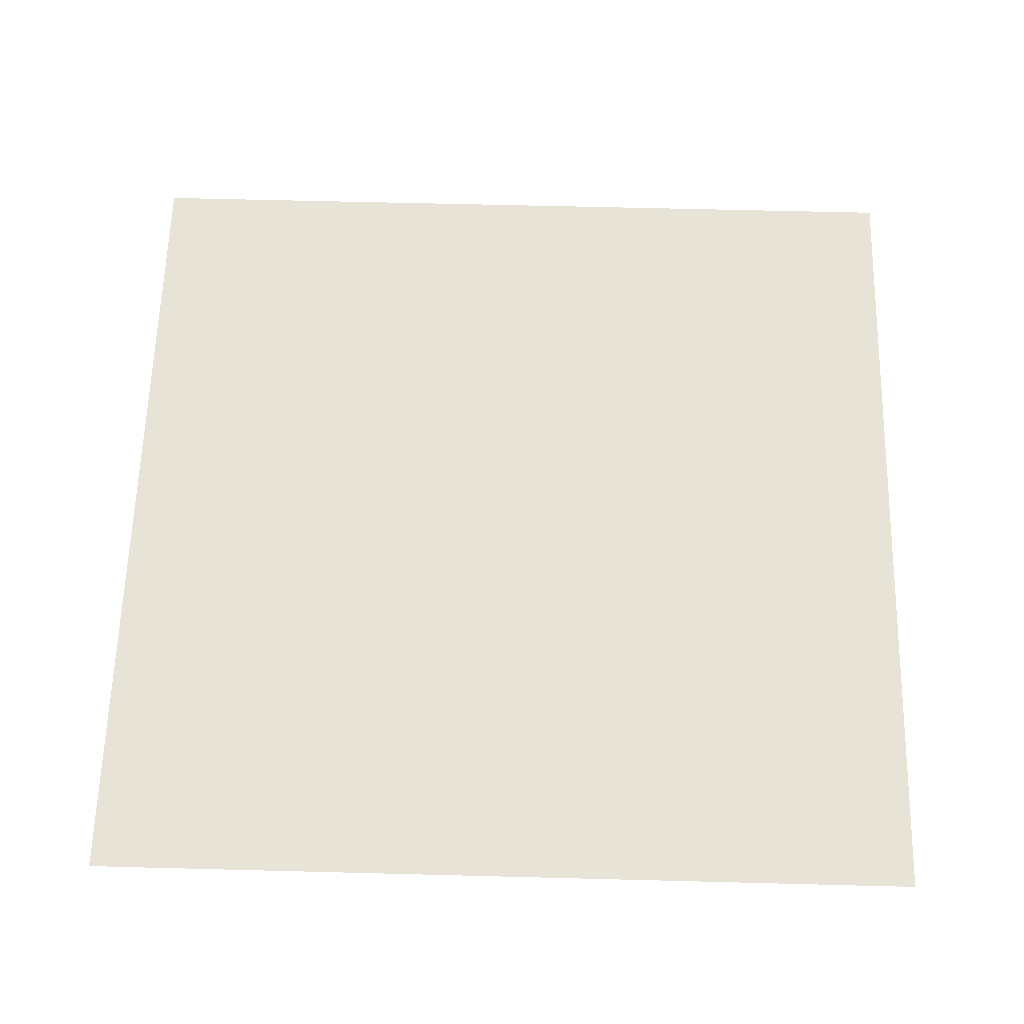
<metadata>
{"format":"obj","ext":"obj","renderer":"f3d","projection":"perspective","resolution":1024,"background":"white","views":[{"elev":61.9,"azim":91.5,"up":"+Z"}]}
</metadata>
<code>
v 0 -0.32 0
v -0.32 -0.32 0
v -0.32 0 0
v 0 0 0
v -0.64 -0.32 0
v -0.64 0 0
v -0.96 -0.32 0
v -0.96 0 0
v -1.28 -0.32 0
v -1.28 0 0
v -1.6 -0.32 0
v -1.6 0 0
v -1.92 -0.32 0
v -1.92 0 0
v -2.24 -0.32 0
v -2.24 0 0
v -2.56 -0.32 0
v -2.56 0 0
v -2.88 -0.32 0
v -2.88 0 0
v -3.2 -0.32 0
v -3.2 0 0
v -3.52 -0.32 0
v -3.52 0 0
v -3.84 -0.32 0
v -3.84 0 0
v -4.16 -0.32 0
v -4.16 0 0
v -4.48 -0.32 0
v -4.48 0 0
v -4.8 -0.32 0
v -4.8 0 0
v -5.12 -0.32 0
v -5.12 0 0
v -5.44 -0.32 0
v -5.44 0 0
v -5.76 -0.32 0
v -5.76 0 0
v -6.08 -0.32 0
v -6.08 0 0
v -6.4 -0.32 0
v -6.4 0 0
v -6.72 -0.32 0
v -6.72 0 0
v 0 -0.64 0
v -0.32 -0.64 0
v -0.64 -0.64 0
v -0.96 -0.64 0
v -1.28 -0.64 0
v -1.6 -0.64 0
v -1.92 -0.64 0
v -2.24 -0.64 0
v -2.56 -0.64 0
v -2.88 -0.64 0
v -3.2 -0.64 0
v -3.52 -0.64 0
v -3.84 -0.64 0
v -4.16 -0.64 0
v -4.48 -0.64 0
v -4.8 -0.64 0
v -5.12 -0.64 0
v -5.44 -0.64 0
v -5.76 -0.64 0
v -6.08 -0.64 0
v -6.4 -0.64 0
v -6.72 -0.64 0
v 0 -0.96 0
v -0.32 -0.96 0
v -0.64 -0.96 0
v -0.96 -0.96 0
v -1.28 -0.96 0
v -1.6 -0.96 0
v -1.92 -0.96 0
v -2.24 -0.96 0
v -2.56 -0.96 0
v -2.88 -0.96 0
v -3.2 -0.96 0
v -3.52 -0.96 0
v -3.84 -0.96 0
v -4.16 -0.96 0
v -4.48 -0.96 0
v -4.8 -0.96 0
v -5.12 -0.96 0
v -5.44 -0.96 0
v -5.76 -0.96 0
v -6.08 -0.96 0
v -6.4 -0.96 0
v -6.72 -0.96 0
v 0 -1.28 0
v -0.32 -1.28 0
v -0.64 -1.28 0
v -0.96 -1.28 0
v -1.28 -1.28 0
v -1.6 -1.28 0
v -1.92 -1.28 0
v -2.24 -1.28 0
v -2.56 -1.28 0
v -2.88 -1.28 0
v -3.2 -1.28 0
v -3.52 -1.28 0
v -3.84 -1.28 0
v -4.16 -1.28 0
v -4.48 -1.28 0
v -4.8 -1.28 0
v -5.12 -1.28 0
v -5.44 -1.28 0
v -5.76 -1.28 0
v -6.08 -1.28 0
v -6.4 -1.28 0
v -6.72 -1.28 0
v 0 -1.6 0
v -0.32 -1.6 0
v -0.64 -1.6 0
v -0.96 -1.6 0
v -1.28 -1.6 0
v -1.6 -1.6 0
v -1.92 -1.6 0
v -2.24 -1.6 0
v -2.56 -1.6 0
v -2.88 -1.6 0
v -3.2 -1.6 0
v -3.52 -1.6 0
v -3.84 -1.6 0
v -4.16 -1.6 0
v -4.48 -1.6 0
v -4.8 -1.6 0
v -5.12 -1.6 0
v -5.44 -1.6 0
v -5.76 -1.6 0
v -6.08 -1.6 0
v -6.4 -1.6 0
v -6.72 -1.6 0
v 0 -1.92 0
v -0.32 -1.92 0
v -0.64 -1.92 0
v -0.96 -1.92 0
v -1.28 -1.92 0
v -1.6 -1.92 0
v -1.92 -1.92 0
v -2.24 -1.92 0
v -2.56 -1.92 0
v -2.88 -1.92 0
v -3.2 -1.92 0
v -3.52 -1.92 0
v -3.84 -1.92 0
v -4.16 -1.92 0
v -4.48 -1.92 0
v -4.8 -1.92 0
v -5.12 -1.92 0
v -5.44 -1.92 0
v -5.76 -1.92 0
v -6.08 -1.92 0
v -6.4 -1.92 0
v -6.72 -1.92 0
v 0 -2.24 0
v -0.32 -2.24 0
v -0.64 -2.24 0
v -0.96 -2.24 0
v -1.28 -2.24 0
v -1.6 -2.24 0
v -1.92 -2.24 0
v -2.24 -2.24 0
v -2.56 -2.24 0
v -2.88 -2.24 0
v -3.2 -2.24 0
v -3.52 -2.24 0
v -3.84 -2.24 0
v -4.16 -2.24 0
v -4.48 -2.24 0
v -4.8 -2.24 0
v -5.12 -2.24 0
v -5.44 -2.24 0
v -5.76 -2.24 0
v -6.08 -2.24 0
v -6.4 -2.24 0
v -6.72 -2.24 0
v 0 -2.56 0
v -0.32 -2.56 0
v -0.64 -2.56 0
v -0.96 -2.56 0
v -1.28 -2.56 0
v -1.6 -2.56 0
v -1.92 -2.56 0
v -2.24 -2.56 0
v -2.56 -2.56 0
v -2.88 -2.56 0
v -3.2 -2.56 0
v -3.52 -2.56 0
v -3.84 -2.56 0
v -4.16 -2.56 0
v -4.48 -2.56 0
v -4.8 -2.56 0
v -5.12 -2.56 0
v -5.44 -2.56 0
v -5.76 -2.56 0
v -6.08 -2.56 0
v -6.4 -2.56 0
v -6.72 -2.56 0
v 0 -2.88 0
v -0.32 -2.88 0
v -0.64 -2.88 0
v -0.96 -2.88 0
v -1.28 -2.88 0
v -1.6 -2.88 0
v -1.92 -2.88 0
v -2.24 -2.88 0
v -2.56 -2.88 0
v -2.88 -2.88 0
v -3.2 -2.88 0
v -3.52 -2.88 0
v -3.84 -2.88 0
v -4.16 -2.88 0
v -4.48 -2.88 0
v -4.8 -2.88 0
v -5.12 -2.88 0
v -5.44 -2.88 0
v -5.76 -2.88 0
v -6.08 -2.88 0
v -6.4 -2.88 0
v -6.72 -2.88 0
v 0 -3.2 0
v -0.32 -3.2 0
v -0.64 -3.2 0
v -0.96 -3.2 0
v -1.28 -3.2 0
v -1.6 -3.2 0
v -1.92 -3.2 0
v -2.24 -3.2 0
v -2.56 -3.2 0
v -2.88 -3.2 0
v -3.2 -3.2 0
v -3.52 -3.2 0
v -3.84 -3.2 0
v -4.16 -3.2 0
v -4.48 -3.2 0
v -4.8 -3.2 0
v -5.12 -3.2 0
v -5.44 -3.2 0
v -5.76 -3.2 0
v -6.08 -3.2 0
v -6.4 -3.2 0
v -6.72 -3.2 0
v 0 -3.52 0
v -0.32 -3.52 0
v -0.64 -3.52 0
v -0.96 -3.52 0
v -1.28 -3.52 0
v -1.6 -3.52 0
v -1.92 -3.52 0
v -2.24 -3.52 0
v -2.56 -3.52 0
v -2.88 -3.52 0
v -3.2 -3.52 0
v -3.52 -3.52 0
v -3.84 -3.52 0
v -4.16 -3.52 0
v -4.48 -3.52 0
v -4.8 -3.52 0
v -5.12 -3.52 0
v -5.44 -3.52 0
v -5.76 -3.52 0
v -6.08 -3.52 0
v -6.4 -3.52 0
v -6.72 -3.52 0
v 0 -3.84 0
v -0.32 -3.84 0
v -0.64 -3.84 0
v -0.96 -3.84 0
v -1.28 -3.84 0
v -1.6 -3.84 0
v -1.92 -3.84 0
v -2.24 -3.84 0
v -2.56 -3.84 0
v -2.88 -3.84 0
v -3.2 -3.84 0
v -3.52 -3.84 0
v -3.84 -3.84 0
v -4.16 -3.84 0
v -4.48 -3.84 0
v -4.8 -3.84 0
v -5.12 -3.84 0
v -5.44 -3.84 0
v -5.76 -3.84 0
v -6.08 -3.84 0
v -6.4 -3.84 0
v -6.72 -3.84 0
v 0 -4.16 0
v -0.32 -4.16 0
v -0.64 -4.16 0
v -0.96 -4.16 0
v -1.28 -4.16 0
v -1.6 -4.16 0
v -1.92 -4.16 0
v -2.24 -4.16 0
v -2.56 -4.16 0
v -2.88 -4.16 0
v -3.2 -4.16 0
v -3.52 -4.16 0
v -3.84 -4.16 0
v -4.16 -4.16 0
v -4.48 -4.16 0
v -4.8 -4.16 0
v -5.12 -4.16 0
v -5.44 -4.16 0
v -5.76 -4.16 0
v -6.08 -4.16 0
v -6.4 -4.16 0
v -6.72 -4.16 0
v 0 -4.48 0
v -0.32 -4.48 0
v -0.64 -4.48 0
v -0.96 -4.48 0
v -1.28 -4.48 0
v -1.6 -4.48 0
v -1.92 -4.48 0
v -2.24 -4.48 0
v -2.56 -4.48 0
v -2.88 -4.48 0
v -3.2 -4.48 0
v -3.52 -4.48 0
v -3.84 -4.48 0
v -4.16 -4.48 0
v -4.48 -4.48 0
v -4.8 -4.48 0
v -5.12 -4.48 0
v -5.44 -4.48 0
v -5.76 -4.48 0
v -6.08 -4.48 0
v -6.4 -4.48 0
v -6.72 -4.48 0
v 0 -4.8 0
v -0.32 -4.8 0
v -0.64 -4.8 0
v -0.96 -4.8 0
v -1.28 -4.8 0
v -1.6 -4.8 0
v -1.92 -4.8 0
v -2.24 -4.8 0
v -2.56 -4.8 0
v -2.88 -4.8 0
v -3.2 -4.8 0
v -3.52 -4.8 0
v -3.84 -4.8 0
v -4.16 -4.8 0
v -4.48 -4.8 0
v -4.8 -4.8 0
v -5.12 -4.8 0
v -5.44 -4.8 0
v -5.76 -4.8 0
v -6.08 -4.8 0
v -6.4 -4.8 0
v -6.72 -4.8 0
v 0 -5.12 0
v -0.32 -5.12 0
v -0.64 -5.12 0
v -0.96 -5.12 0
v -1.28 -5.12 0
v -1.6 -5.12 0
v -1.92 -5.12 0
v -2.24 -5.12 0
v -2.56 -5.12 0
v -2.88 -5.12 0
v -3.2 -5.12 0
v -3.52 -5.12 0
v -3.84 -5.12 0
v -4.16 -5.12 0
v -4.48 -5.12 0
v -4.8 -5.12 0
v -5.12 -5.12 0
v -5.44 -5.12 0
v -5.76 -5.12 0
v -6.08 -5.12 0
v -6.4 -5.12 0
v -6.72 -5.12 0
v 0 -5.44 0
v -0.32 -5.44 0
v -0.64 -5.44 0
v -0.96 -5.44 0
v -1.28 -5.44 0
v -1.6 -5.44 0
v -1.92 -5.44 0
v -2.24 -5.44 0
v -2.56 -5.44 0
v -2.88 -5.44 0
v -3.2 -5.44 0
v -3.52 -5.44 0
v -3.84 -5.44 0
v -4.16 -5.44 0
v -4.48 -5.44 0
v -4.8 -5.44 0
v -5.12 -5.44 0
v -5.44 -5.44 0
v -5.76 -5.44 0
v -6.08 -5.44 0
v -6.4 -5.44 0
v -6.72 -5.44 0
v 0 -5.76 0
v -0.32 -5.76 0
v -0.64 -5.76 0
v -0.96 -5.76 0
v -1.28 -5.76 0
v -1.6 -5.76 0
v -1.92 -5.76 0
v -2.24 -5.76 0
v -2.56 -5.76 0
v -2.88 -5.76 0
v -3.2 -5.76 0
v -3.52 -5.76 0
v -3.84 -5.76 0
v -4.16 -5.76 0
v -4.48 -5.76 0
v -4.8 -5.76 0
v -5.12 -5.76 0
v -5.44 -5.76 0
v -5.76 -5.76 0
v -6.08 -5.76 0
v -6.4 -5.76 0
v -6.72 -5.76 0
v 0 -6.08 0
v -0.32 -6.08 0
v -0.64 -6.08 0
v -0.96 -6.08 0
v -1.28 -6.08 0
v -1.6 -6.08 0
v -1.92 -6.08 0
v -2.24 -6.08 0
v -2.56 -6.08 0
v -2.88 -6.08 0
v -3.2 -6.08 0
v -3.52 -6.08 0
v -3.84 -6.08 0
v -4.16 -6.08 0
v -4.48 -6.08 0
v -4.8 -6.08 0
v -5.12 -6.08 0
v -5.44 -6.08 0
v -5.76 -6.08 0
v -6.08 -6.08 0
v -6.4 -6.08 0
v -6.72 -6.08 0
v 0 -6.4 0
v -0.32 -6.4 0
v -0.64 -6.4 0
v -0.96 -6.4 0
v -1.28 -6.4 0
v -1.6 -6.4 0
v -1.92 -6.4 0
v -2.24 -6.4 0
v -2.56 -6.4 0
v -2.88 -6.4 0
v -3.2 -6.4 0
v -3.52 -6.4 0
v -3.84 -6.4 0
v -4.16 -6.4 0
v -4.48 -6.4 0
v -4.8 -6.4 0
v -5.12 -6.4 0
v -5.44 -6.4 0
v -5.76 -6.4 0
v -6.08 -6.4 0
v -6.4 -6.4 0
v -6.72 -6.4 0
v 0 -6.72 0
v -0.32 -6.72 0
v -0.64 -6.72 0
v -0.96 -6.72 0
v -1.28 -6.72 0
v -1.6 -6.72 0
v -1.92 -6.72 0
v -2.24 -6.72 0
v -2.56 -6.72 0
v -2.88 -6.72 0
v -3.2 -6.72 0
v -3.52 -6.72 0
v -3.84 -6.72 0
v -4.16 -6.72 0
v -4.48 -6.72 0
v -4.8 -6.72 0
v -5.12 -6.72 0
v -5.44 -6.72 0
v -5.76 -6.72 0
v -6.08 -6.72 0
v -6.4 -6.72 0
v -6.72 -6.72 0
g mesh_[00]_[00]
f 1 2 3 4
f 2 5 6 3
f 5 7 8 6
f 7 9 10 8
f 9 11 12 10
f 11 13 14 12
f 13 15 16 14
f 15 17 18 16
f 17 19 20 18
f 19 21 22 20
f 21 23 24 22
f 23 25 26 24
f 25 27 28 26
f 27 29 30 28
f 29 31 32 30
f 31 33 34 32
f 33 35 36 34
f 35 37 38 36
f 37 39 40 38
f 39 41 42 40
f 41 43 44 42
f 45 46 2 1
f 46 47 5 2
f 47 48 7 5
f 48 49 9 7
f 49 50 11 9
f 50 51 13 11
f 51 52 15 13
f 52 53 17 15
f 53 54 19 17
f 54 55 21 19
f 55 56 23 21
f 56 57 25 23
f 57 58 27 25
f 58 59 29 27
f 59 60 31 29
f 60 61 33 31
f 61 62 35 33
f 62 63 37 35
f 63 64 39 37
f 64 65 41 39
f 65 66 43 41
f 67 68 46 45
f 68 69 47 46
f 69 70 48 47
f 70 71 49 48
f 71 72 50 49
f 72 73 51 50
f 73 74 52 51
f 74 75 53 52
f 75 76 54 53
f 76 77 55 54
f 77 78 56 55
f 78 79 57 56
f 79 80 58 57
f 80 81 59 58
f 81 82 60 59
f 82 83 61 60
f 83 84 62 61
f 84 85 63 62
f 85 86 64 63
f 86 87 65 64
f 87 88 66 65
f 89 90 68 67
f 90 91 69 68
f 91 92 70 69
f 92 93 71 70
f 93 94 72 71
f 94 95 73 72
f 95 96 74 73
f 96 97 75 74
f 97 98 76 75
f 98 99 77 76
f 99 100 78 77
f 100 101 79 78
f 101 102 80 79
f 102 103 81 80
f 103 104 82 81
f 104 105 83 82
f 105 106 84 83
f 106 107 85 84
f 107 108 86 85
f 108 109 87 86
f 109 110 88 87
f 111 112 90 89
f 112 113 91 90
f 113 114 92 91
f 114 115 93 92
f 115 116 94 93
f 116 117 95 94
f 117 118 96 95
f 118 119 97 96
f 119 120 98 97
f 120 121 99 98
f 121 122 100 99
f 122 123 101 100
f 123 124 102 101
f 124 125 103 102
f 125 126 104 103
f 126 127 105 104
f 127 128 106 105
f 128 129 107 106
f 129 130 108 107
f 130 131 109 108
f 131 132 110 109
f 133 134 112 111
f 153 154 132 131
f 155 156 134 133
f 175 176 154 153
f 177 178 156 155
f 197 198 176 175
f 199 200 178 177
f 219 220 198 197
f 221 222 200 199
f 241 242 220 219
f 243 244 222 221
f 263 264 242 241
f 265 266 244 243
f 285 286 264 263
f 287 288 266 265
f 307 308 286 285
f 309 310 288 287
f 329 330 308 307
f 331 332 310 309
f 351 352 330 329
f 353 354 332 331
f 373 374 352 351
f 375 376 354 353
f 395 396 374 373
f 397 398 376 375
f 417 418 396 395
f 419 420 398 397
f 439 440 418 417
f 441 442 420 419
f 461 462 440 439
f 463 464 442 441
f 464 465 443 442
f 465 466 444 443
f 466 467 445 444
f 467 468 446 445
f 468 469 447 446
f 469 470 448 447
f 470 471 449 448
f 471 472 450 449
f 472 473 451 450
f 473 474 452 451
f 474 475 453 452
f 475 476 454 453
f 476 477 455 454
f 477 478 456 455
f 478 479 457 456
f 479 480 458 457
f 480 481 459 458
f 481 482 460 459
f 482 483 461 460
f 483 484 462 461
g mesh_[00]_[01]
f 134 135 113 112
f 135 136 114 113
f 136 137 115 114
f 137 138 116 115
f 138 139 117 116
f 139 140 118 117
f 140 141 119 118
f 141 142 120 119
f 142 143 121 120
f 143 144 122 121
f 144 145 123 122
f 145 146 124 123
f 146 147 125 124
f 147 148 126 125
f 148 149 127 126
f 149 150 128 127
f 150 151 129 128
f 151 152 130 129
f 152 153 131 130
f 156 157 135 134
f 157 158 136 135
f 158 159 137 136
f 159 160 138 137
f 160 161 139 138
f 161 162 140 139
f 162 163 141 140
f 163 164 142 141
f 164 165 143 142
f 165 166 144 143
f 166 167 145 144
f 167 168 146 145
f 168 169 147 146
f 169 170 148 147
f 170 171 149 148
f 171 172 150 149
f 172 173 151 150
f 173 174 152 151
f 174 175 153 152
f 178 179 157 156
f 179 180 158 157
f 180 181 159 158
f 181 182 160 159
f 182 183 161 160
f 183 184 162 161
f 184 185 163 162
f 185 186 164 163
f 186 187 165 164
f 187 188 166 165
f 188 189 167 166
f 189 190 168 167
f 190 191 169 168
f 191 192 170 169
f 192 193 171 170
f 193 194 172 171
f 194 195 173 172
f 195 196 174 173
f 196 197 175 174
f 200 201 179 178
f 201 202 180 179
f 202 203 181 180
f 203 204 182 181
f 204 205 183 182
f 205 206 184 183
f 206 207 185 184
f 207 208 186 185
f 208 209 187 186
f 209 210 188 187
f 210 211 189 188
f 211 212 190 189
f 212 213 191 190
f 213 214 192 191
f 214 215 193 192
f 215 216 194 193
f 216 217 195 194
f 217 218 196 195
f 218 219 197 196
f 222 223 201 200
f 223 224 202 201
f 224 225 203 202
f 225 226 204 203
f 226 227 205 204
f 227 228 206 205
f 228 229 207 206
f 229 230 208 207
f 230 231 209 208
f 231 232 210 209
f 232 233 211 210
f 233 234 212 211
f 234 235 213 212
f 235 236 214 213
f 236 237 215 214
f 237 238 216 215
f 238 239 217 216
f 239 240 218 217
f 240 241 219 218
f 244 245 223 222
f 245 246 224 223
f 246 247 225 224
f 247 248 226 225
f 248 249 227 226
f 249 250 228 227
f 250 251 229 228
f 251 252 230 229
f 252 253 231 230
f 253 254 232 231
f 254 255 233 232
f 255 256 234 233
f 256 257 235 234
f 257 258 236 235
f 258 259 237 236
f 259 260 238 237
f 260 261 239 238
f 261 262 240 239
f 262 263 241 240
f 266 267 245 244
f 267 268 246 245
f 268 269 247 246
f 269 270 248 247
f 270 271 249 248
f 271 272 250 249
f 272 273 251 250
f 273 274 252 251
f 274 275 253 252
f 275 276 254 253
f 276 277 255 254
f 277 278 256 255
f 278 279 257 256
f 279 280 258 257
f 280 281 259 258
f 281 282 260 259
f 282 283 261 260
f 283 284 262 261
f 284 285 263 262
f 288 289 267 266
f 289 290 268 267
f 290 291 269 268
f 291 292 270 269
f 292 293 271 270
f 293 294 272 271
f 294 295 273 272
f 295 296 274 273
f 296 297 275 274
f 297 298 276 275
f 298 299 277 276
f 299 300 278 277
f 300 301 279 278
f 301 302 280 279
f 302 303 281 280
f 303 304 282 281
f 304 305 283 282
f 305 306 284 283
f 306 307 285 284
f 310 311 289 288
f 311 312 290 289
f 312 313 291 290
f 313 314 292 291
f 314 315 293 292
f 315 316 294 293
f 316 317 295 294
f 317 318 296 295
f 318 319 297 296
f 319 320 298 297
f 320 321 299 298
f 321 322 300 299
f 322 323 301 300
f 323 324 302 301
f 324 325 303 302
f 325 326 304 303
f 326 327 305 304
f 327 328 306 305
f 328 329 307 306
f 332 333 311 310
f 333 334 312 311
f 334 335 313 312
f 335 336 314 313
f 336 337 315 314
f 337 338 316 315
f 338 339 317 316
f 339 340 318 317
f 340 341 319 318
f 341 342 320 319
f 342 343 321 320
f 343 344 322 321
f 344 345 323 322
f 345 346 324 323
f 346 347 325 324
f 347 348 326 325
f 348 349 327 326
f 349 350 328 327
f 350 351 329 328
f 354 355 333 332
f 355 356 334 333
f 356 357 335 334
f 357 358 336 335
f 358 359 337 336
f 359 360 338 337
f 360 361 339 338
f 361 362 340 339
f 362 363 341 340
f 363 364 342 341
f 364 365 343 342
f 365 366 344 343
f 366 367 345 344
f 367 368 346 345
f 368 369 347 346
f 369 370 348 347
f 370 371 349 348
f 371 372 350 349
f 372 373 351 350
f 376 377 355 354
f 377 378 356 355
f 378 379 357 356
f 379 380 358 357
f 380 381 359 358
f 381 382 360 359
f 382 383 361 360
f 383 384 362 361
f 384 385 363 362
f 385 386 364 363
f 386 387 365 364
f 387 388 366 365
f 388 389 367 366
f 389 390 368 367
f 390 391 369 368
f 391 392 370 369
f 392 393 371 370
f 393 394 372 371
f 394 395 373 372
f 398 399 377 376
f 399 400 378 377
f 400 401 379 378
f 401 402 380 379
f 402 403 381 380
f 403 404 382 381
f 404 405 383 382
f 405 406 384 383
f 406 407 385 384
f 407 408 386 385
f 408 409 387 386
f 409 410 388 387
f 410 411 389 388
f 411 412 390 389
f 412 413 391 390
f 413 414 392 391
f 414 415 393 392
f 415 416 394 393
f 416 417 395 394
f 420 421 399 398
f 421 422 400 399
f 422 423 401 400
f 423 424 402 401
f 424 425 403 402
f 425 426 404 403
f 426 427 405 404
f 427 428 406 405
f 428 429 407 406
f 429 430 408 407
f 430 431 409 408
f 431 432 410 409
f 432 433 411 410
f 433 434 412 411
f 434 435 413 412
f 435 436 414 413
f 436 437 415 414
f 437 438 416 415
f 438 439 417 416
f 442 443 421 420
f 443 444 422 421
f 444 445 423 422
f 445 446 424 423
f 446 447 425 424
f 447 448 426 425
f 448 449 427 426
f 449 450 428 427
f 450 451 429 428
f 451 452 430 429
f 452 453 431 430
f 453 454 432 431
f 454 455 433 432
f 455 456 434 433
f 456 457 435 434
f 457 458 436 435
f 458 459 437 436
f 459 460 438 437
f 460 461 439 438
g mesh_[01]_[03]
f 96 97 75 74
f 97 98 76 75
f 98 99 77 76
f 99 100 78 77
f 118 119 97 96
f 119 120 98 97
f 120 121 99 98
f 121 122 100 99
f 140 141 119 118
f 141 142 120 119
f 142 143 121 120
f 143 144 122 121
g mesh_[01]_[02]
f 203 204 182 181
f 204 205 183 182
f 205 206 184 183
f 206 207 185 184
f 207 208 186 185
f 208 209 187 186
f 209 210 188 187
f 210 211 189 188
f 211 212 190 189
f 212 213 191 190
f 213 214 192 191
f 214 215 193 192
f 225 226 204 203
f 226 227 205 204
f 227 228 206 205
f 228 229 207 206
f 229 230 208 207
f 230 231 209 208
f 231 232 210 209
f 232 233 211 210
f 233 234 212 211
f 234 235 213 212
f 235 236 214 213
f 236 237 215 214
g mesh_[02]_[02]
f 159 160 138 137
f 160 161 139 138
f 161 162 140 139
f 162 163 141 140
f 163 164 142 141
f 164 165 143 142
f 165 166 144 143
f 166 167 145 144
f 167 168 146 145
f 168 169 147 146
f 169 170 148 147
f 170 171 149 148
f 181 182 160 159
f 182 183 161 160
f 183 184 162 161
f 184 185 163 162
f 185 186 164 163
f 186 187 165 164
f 187 188 166 165
f 188 189 167 166
f 189 190 168 167
f 190 191 169 168
f 191 192 170 169
f 192 193 171 170
g mesh_[03]_[03]
f 202 203 181 180
f 203 204 182 181
f 204 205 183 182
f 205 206 184 183
f 206 207 185 184
f 207 208 186 185
f 208 209 187 186
f 209 210 188 187
f 210 211 189 188
f 211 212 190 189
f 212 213 191 190
f 213 214 192 191
f 214 215 193 192
f 215 216 194 193
f 224 225 203 202
f 225 226 204 203
f 226 227 205 204
f 227 228 206 205
f 228 229 207 206
f 229 230 208 207
f 230 231 209 208
f 231 232 210 209
f 232 233 211 210
f 233 234 212 211
f 234 235 213 212
f 235 236 214 213
f 236 237 215 214
f 237 238 216 215
f 246 247 225 224
f 247 248 226 225
f 248 249 227 226
f 249 250 228 227
f 250 251 229 228
f 251 252 230 229
f 252 253 231 230
f 253 254 232 231
f 254 255 233 232
f 255 256 234 233
f 256 257 235 234
f 257 258 236 235
f 258 259 237 236
f 259 260 238 237
g mesh_[04]_[04]
f 111 112 90 89
f 112 113 91 90
f 113 114 92 91
f 114 115 93 92
f 115 116 94 93
f 116 117 95 94
f 117 118 96 95
f 118 119 97 96
f 119 120 98 97
f 120 121 99 98
f 121 122 100 99
f 122 123 101 100
f 123 124 102 101
f 124 125 103 102
f 125 126 104 103
f 126 127 105 104
f 127 128 106 105
f 128 129 107 106
f 129 130 108 107
f 130 131 109 108
f 131 132 110 109
f 133 134 112 111
f 140 141 119 118
f 141 142 120 119
f 142 143 121 120
f 143 144 122 121
f 153 154 132 131
f 155 156 134 133
f 175 176 154 153
f 177 178 156 155
f 197 198 176 175
f 199 200 178 177
f 202 203 181 180
f 203 204 182 181
f 204 205 183 182
f 205 206 184 183
f 206 207 185 184
f 207 208 186 185
f 208 209 187 186
f 209 210 188 187
f 210 211 189 188
f 211 212 190 189
f 212 213 191 190
f 213 214 192 191
f 214 215 193 192
f 215 216 194 193
f 219 220 198 197
f 221 222 200 199
f 224 225 203 202
f 225 226 204 203
f 226 227 205 204
f 227 228 206 205
f 228 229 207 206
f 229 230 208 207
f 230 231 209 208
f 231 232 210 209
f 232 233 211 210
f 233 234 212 211
f 234 235 213 212
f 235 236 214 213
f 236 237 215 214
f 237 238 216 215
f 241 242 220 219
f 243 244 222 221
f 246 247 225 224
f 247 248 226 225
f 248 249 227 226
f 249 250 228 227
f 250 251 229 228
f 251 252 230 229
f 252 253 231 230
f 253 254 232 231
f 254 255 233 232
f 255 256 234 233
f 256 257 235 234
f 257 258 236 235
f 258 259 237 236
f 259 260 238 237
f 263 264 242 241
f 265 266 244 243
f 285 286 264 263
f 287 288 266 265
f 307 308 286 285
f 309 310 288 287
f 329 330 308 307
f 331 332 310 309
f 351 352 330 329
f 353 354 332 331
f 373 374 352 351
f 375 376 354 353
f 395 396 374 373
f 397 398 376 375
f 417 418 396 395
f 419 420 398 397
f 439 440 418 417
f 441 442 420 419
f 461 462 440 439
f 463 464 442 441
f 464 465 443 442
f 465 466 444 443
f 466 467 445 444
f 467 468 446 445
f 468 469 447 446
f 469 470 448 447
f 470 471 449 448
f 471 472 450 449
f 472 473 451 450
f 473 474 452 451
f 474 475 453 452
f 475 476 454 453
f 476 477 455 454
f 477 478 456 455
f 478 479 457 456
f 479 480 458 457
f 480 481 459 458
f 481 482 460 459
f 482 483 461 460
f 483 484 462 461

</code>
